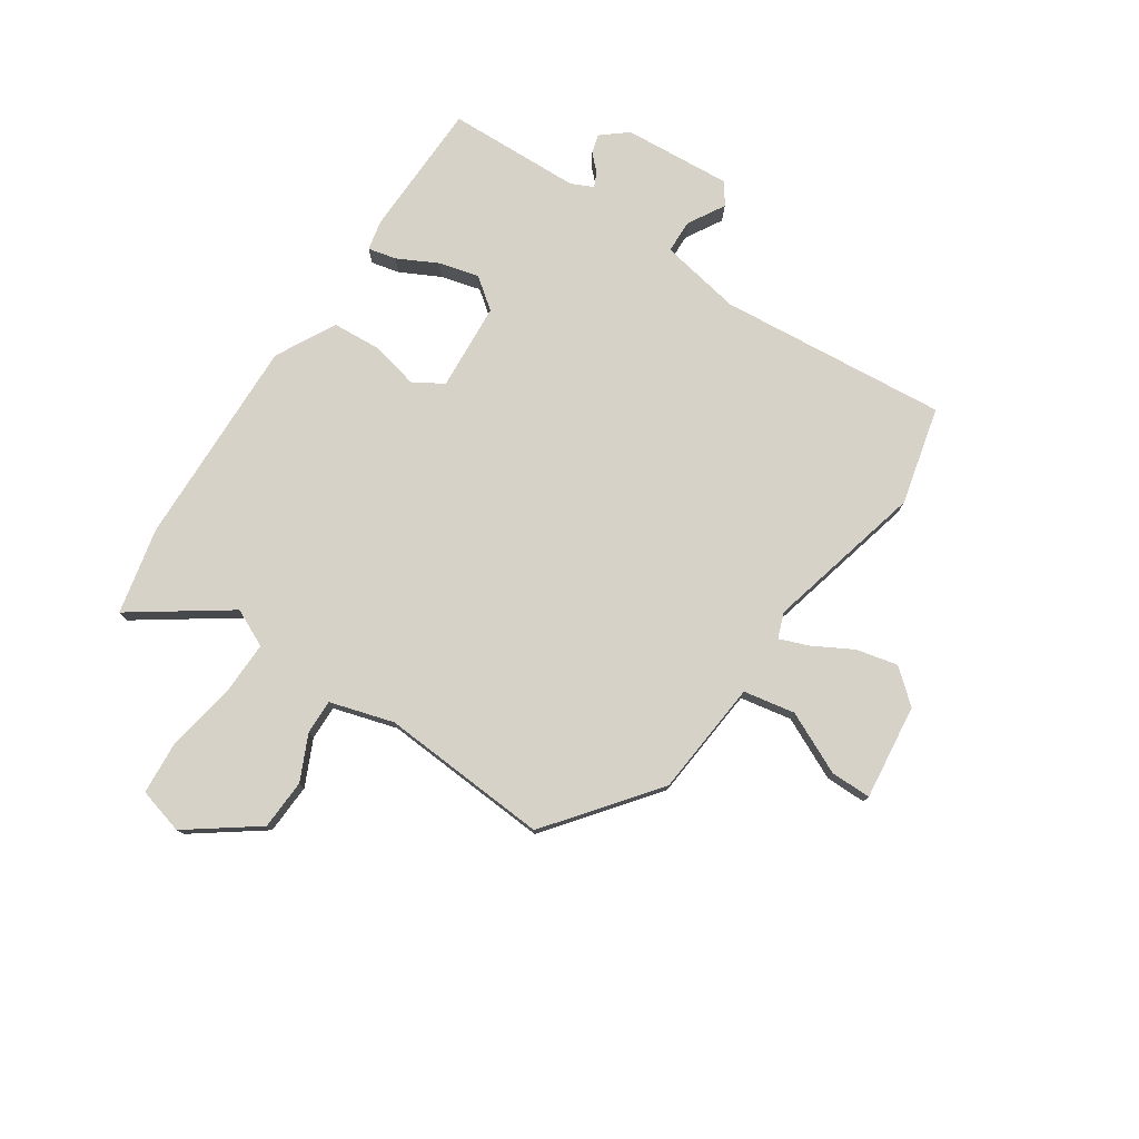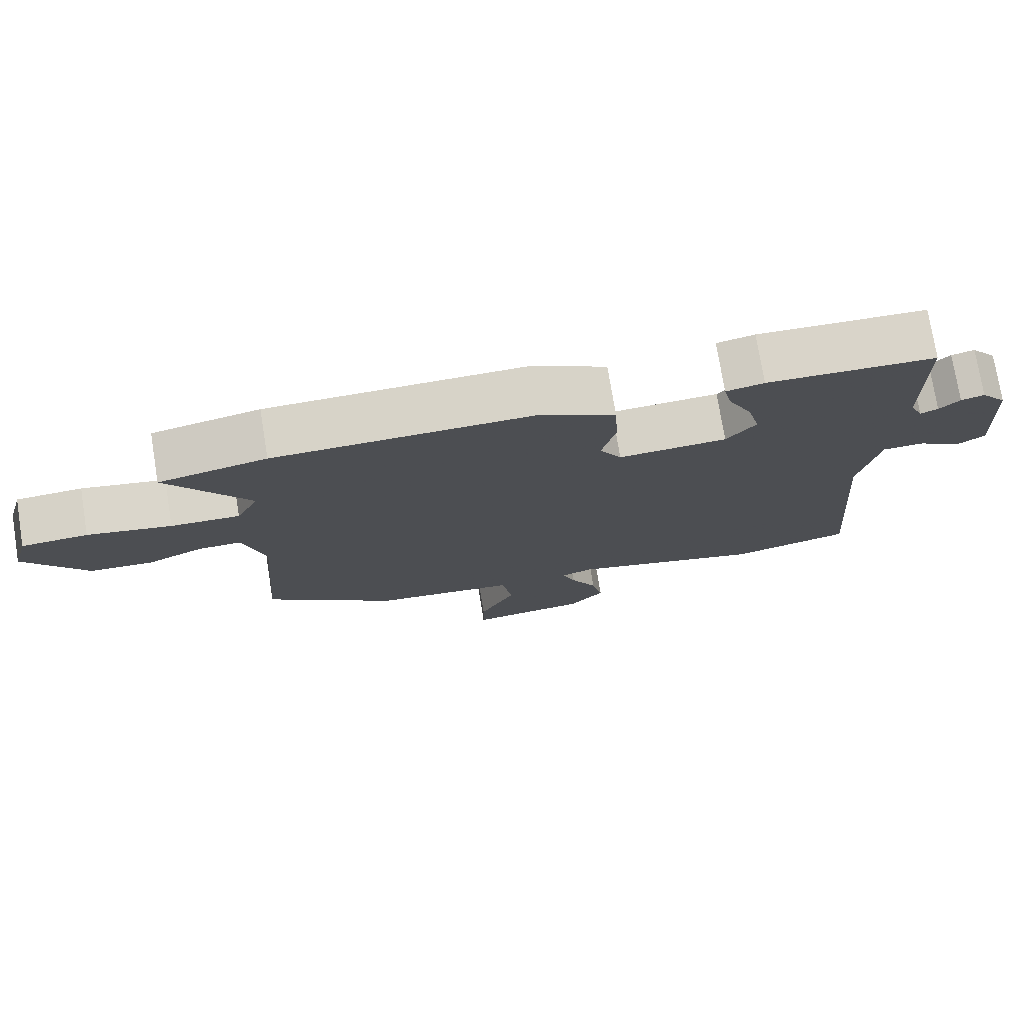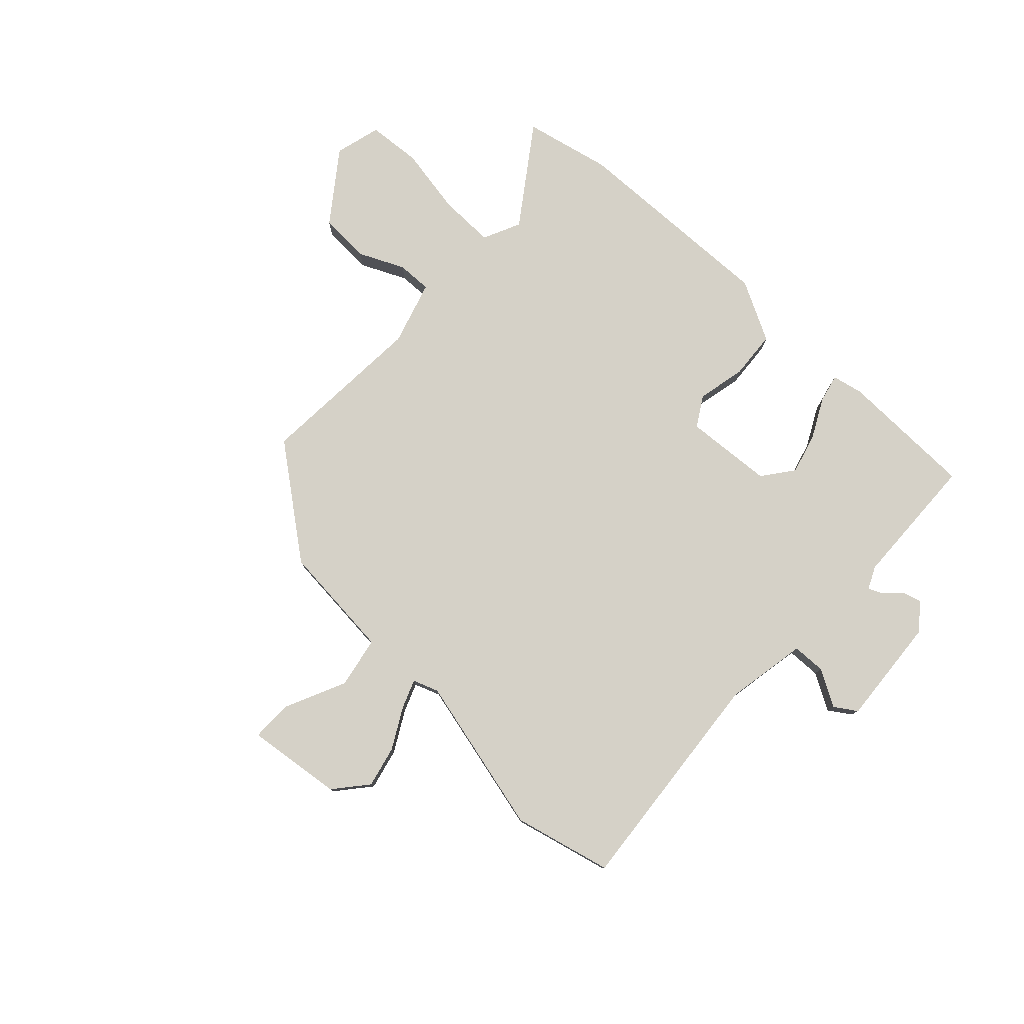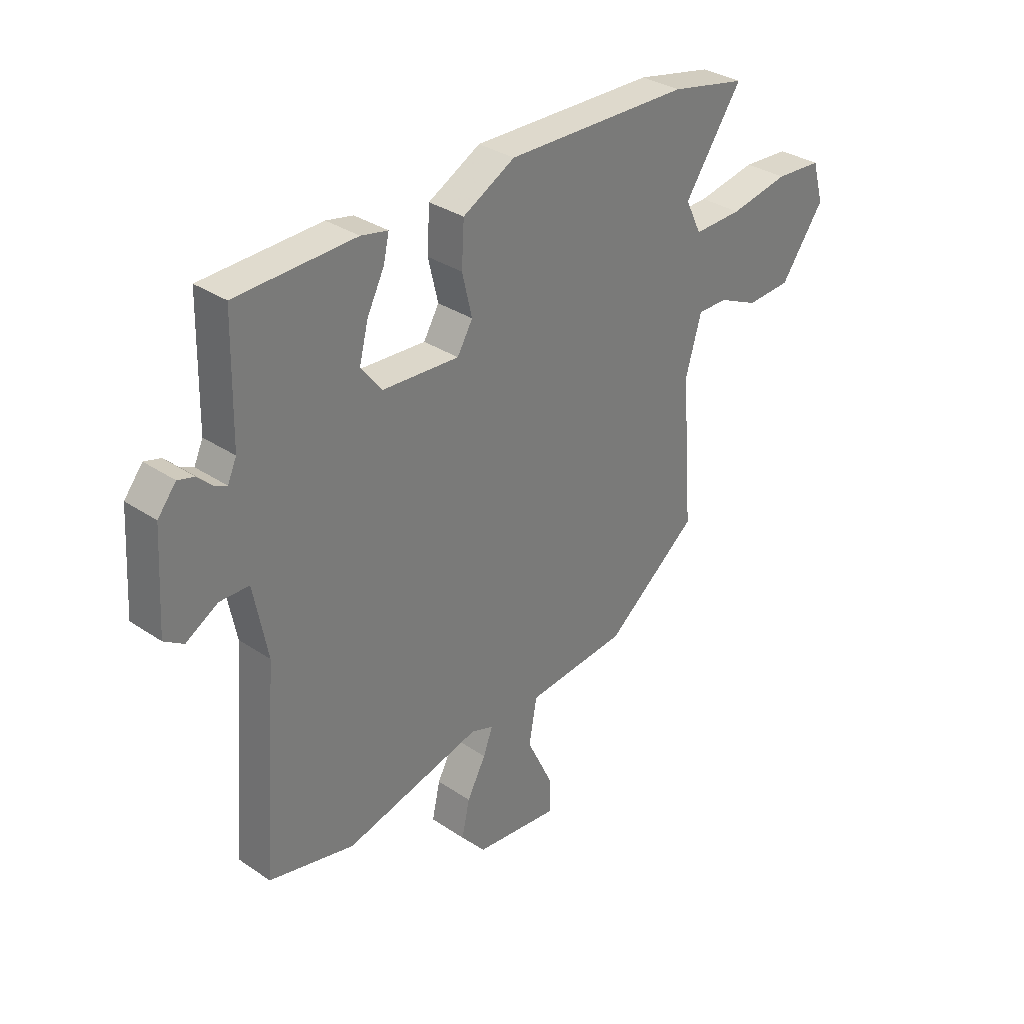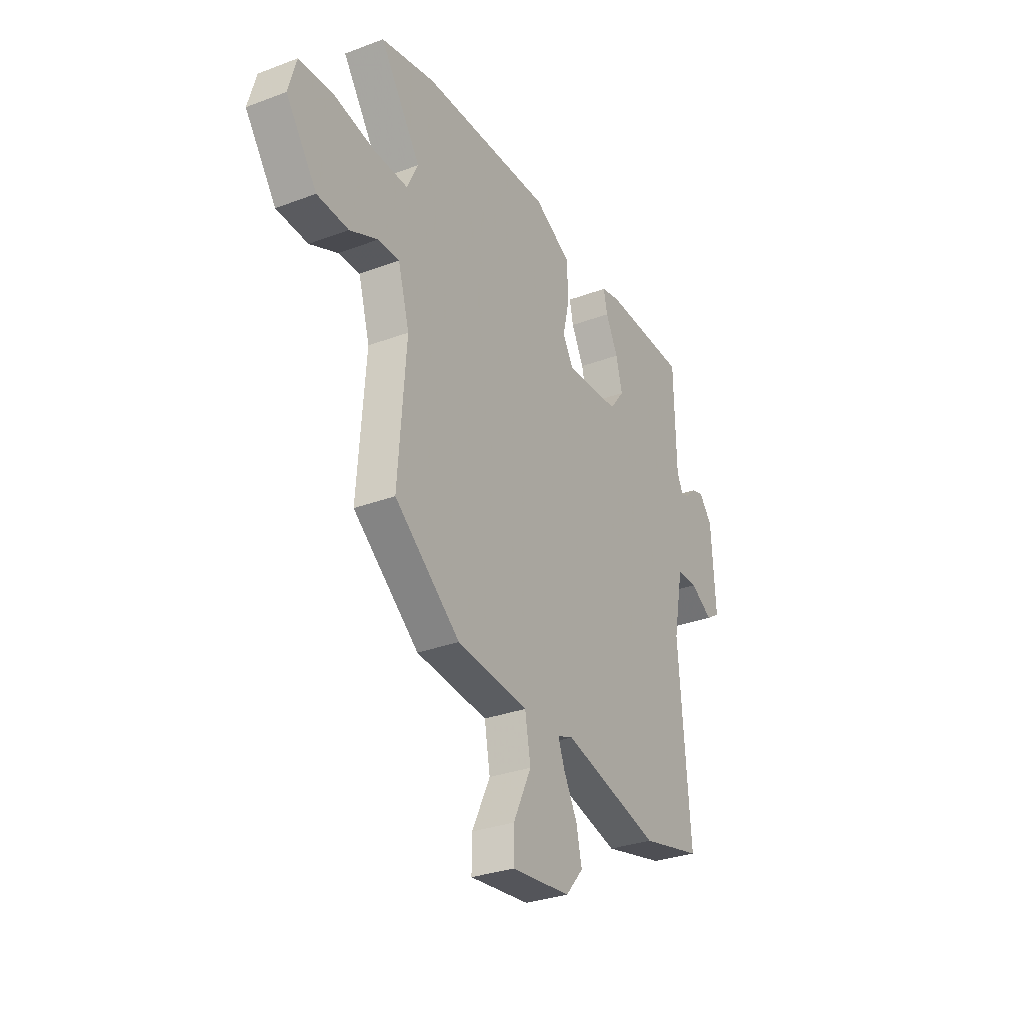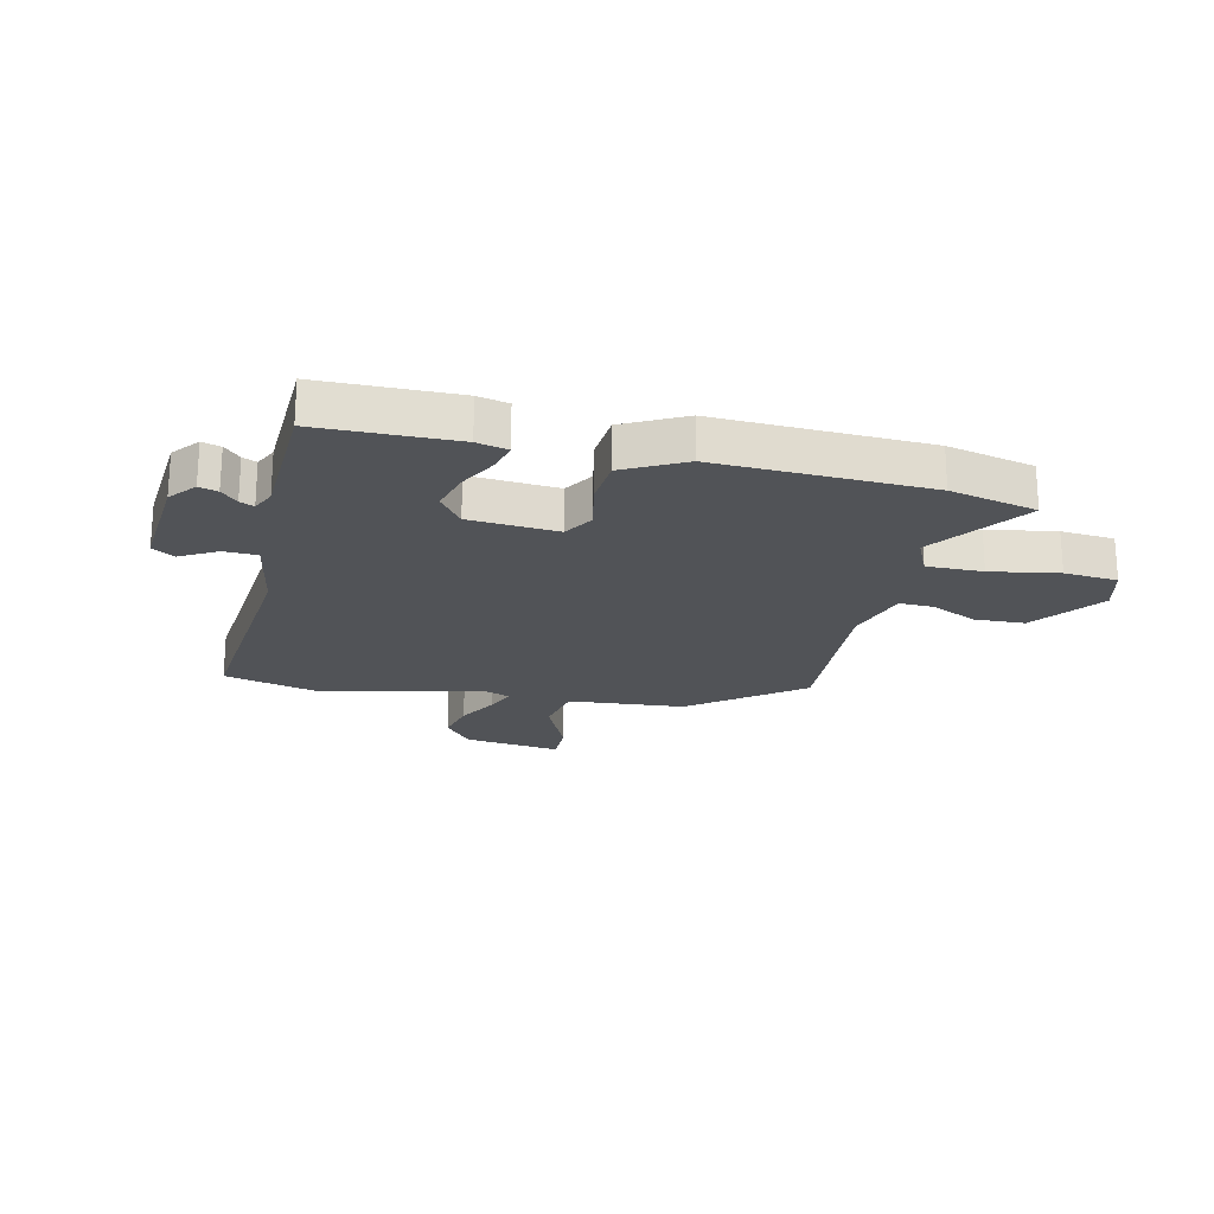
<metadata>
{"format":"obj","ext":"obj","renderer":"f3d","projection":"perspective","resolution":1024,"background":"white","views":[{"elev":77.6,"azim":123.1,"up":"+Y"},{"elev":75.6,"azim":170.8,"up":"+Z"},{"elev":78.9,"azim":-137.6,"up":"+Y"},{"elev":32.7,"azim":-46.9,"up":"+Z"},{"elev":-30.6,"azim":118.5,"up":"+Z"},{"elev":-21.7,"azim":-14.0,"up":"+Y"}]}
</metadata>
<code>
v -0.332 0.07 -0.539
v -0.505 0.07 -0.499
v -0.473 0.07 -0.095
v -0.501 0.07 0.049
v -0.56 0.07 0.05
v -0.624 0.07 0.012
v -0.663 0.07 0.037
v -0.651 0.07 0.229
v -0.614 0.07 0.275
v -0.581 0.07 0.266
v -0.552 0.07 0.238
v -0.527 0.07 0.227
v -0.509 0.07 0.267
v -0.504 0.07 0.502
v -0.264 0.07 0.51
v -0.21 0.07 0.499
v -0.221 0.07 0.449
v -0.256 0.07 0.379
v -0.274 0.07 0.308
v -0.232 0.07 0.254
v -0.077 0.07 0.245
v -0.046 0.07 0.298
v -0.066 0.07 0.382
v -0.061 0.07 0.468
v 0.044 0.07 0.525
v 0.415 0.07 0.518
v 0.568 0.07 0.486
v 0.452 0.07 0.316
v 0.484 0.07 0.25
v 0.582 0.07 0.253
v 0.701 0.07 0.276
v 0.795 0.07 0.27
v 0.818 0.07 0.189
v 0.73 0.07 0.066
v 0.641 0.07 0.061
v 0.561 0.07 0.097
v 0.5 0.07 0.098
v 0.468 0.07 -0.015
v 0.491 0.07 -0.313
v 0.304 0.07 -0.462
v 0.1 0.07 -0.483
v 0.084 0.07 -0.574
v 0.136 0.07 -0.682
v 0.137 0.07 -0.754
v -0.032 0.07 -0.736
v -0.082 0.07 -0.678
v -0.066 0.07 -0.605
v -0.028 0.07 -0.534
v -0.009 0.07 -0.483
v -0.054 0.07 -0.467
v -0.332 0 -0.539
v -0.505 0 -0.499
v -0.473 0 -0.095
v -0.501 0 0.049
v -0.56 0 0.05
v -0.624 0 0.012
v -0.663 0 0.037
v -0.651 0 0.229
v -0.614 0 0.275
v -0.581 0 0.266
v -0.552 0 0.238
v -0.527 0 0.227
v -0.509 0 0.267
v -0.504 0 0.502
v -0.264 0 0.51
v -0.21 0 0.499
v -0.221 0 0.449
v -0.256 0 0.379
v -0.274 0 0.308
v -0.232 0 0.254
v -0.077 0 0.245
v -0.046 0 0.298
v -0.066 0 0.382
v -0.061 0 0.468
v 0.044 0 0.525
v 0.415 0 0.518
v 0.568 0 0.486
v 0.452 0 0.316
v 0.484 0 0.25
v 0.582 0 0.253
v 0.701 0 0.276
v 0.795 0 0.27
v 0.818 0 0.189
v 0.73 0 0.066
v 0.641 0 0.061
v 0.561 0 0.097
v 0.5 0 0.098
v 0.468 0 -0.015
v 0.491 0 -0.313
v 0.304 0 -0.462
v 0.1 0 -0.483
v 0.084 0 -0.574
v 0.136 0 -0.682
v 0.137 0 -0.754
v -0.032 0 -0.736
v -0.082 0 -0.678
v -0.066 0 -0.605
v -0.028 0 -0.534
v -0.009 0 -0.483
v -0.054 0 -0.467
f 46 47 48
f 45 46 48
f 44 45 48
f 43 44 48
f 42 43 48
f 41 42 48 49
f 41 49 50
f 40 41 50
f 39 40 50
f 38 39 50
f 34 35 36
f 33 34 36
f 32 33 36
f 31 32 36
f 30 31 36
f 29 30 36 37
f 1 2 3
f 50 1 3
f 38 50 3
f 37 38 3
f 29 37 3
f 28 29 3
f 26 27 28
f 25 26 28
f 24 25 28
f 23 24 28
f 22 23 28
f 16 17 18
f 15 16 18
f 14 15 18
f 13 14 18
f 12 13 18 19
f 9 10 11
f 8 9 11
f 7 8 11
f 6 7 11
f 5 6 11
f 4 5 11 12
f 12 19 20
f 4 12 20
f 3 4 20
f 21 22 28
f 3 20 21
f 3 21 28
f 98 97 96
f 98 96 95
f 98 95 94
f 98 94 93
f 98 93 92
f 99 98 92 91
f 100 99 91
f 100 91 90
f 100 90 89
f 100 89 88
f 86 85 84
f 86 84 83
f 86 83 82
f 86 82 81
f 86 81 80
f 87 86 80 79
f 53 52 51
f 53 51 100
f 53 100 88
f 53 88 87
f 53 87 79
f 53 79 78
f 78 77 76
f 78 76 75
f 78 75 74
f 78 74 73
f 78 73 72
f 68 67 66
f 68 66 65
f 68 65 64
f 68 64 63
f 69 68 63 62
f 61 60 59
f 61 59 58
f 61 58 57
f 61 57 56
f 61 56 55
f 62 61 55 54
f 70 69 62
f 70 62 54
f 70 54 53
f 78 72 71
f 71 70 53
f 78 71 53
f 1 51 52 2
f 2 52 53 3
f 3 53 54 4
f 4 54 55 5
f 5 55 56 6
f 6 56 57 7
f 7 57 58 8
f 8 58 59 9
f 9 59 60 10
f 10 60 61 11
f 11 61 62 12
f 12 62 63 13
f 13 63 64 14
f 14 64 65 15
f 15 65 66 16
f 16 66 67 17
f 17 67 68 18
f 18 68 69 19
f 19 69 70 20
f 20 70 71 21
f 21 71 72 22
f 22 72 73 23
f 23 73 74 24
f 24 74 75 25
f 25 75 76 26
f 26 76 77 27
f 27 77 78 28
f 28 78 79 29
f 29 79 80 30
f 30 80 81 31
f 31 81 82 32
f 32 82 83 33
f 33 83 84 34
f 34 84 85 35
f 35 85 86 36
f 36 86 87 37
f 37 87 88 38
f 38 88 89 39
f 39 89 90 40
f 40 90 91 41
f 41 91 92 42
f 42 92 93 43
f 43 93 94 44
f 44 94 95 45
f 45 95 96 46
f 46 96 97 47
f 47 97 98 48
f 48 98 99 49
f 49 99 100 50
f 50 100 51 1

</code>
